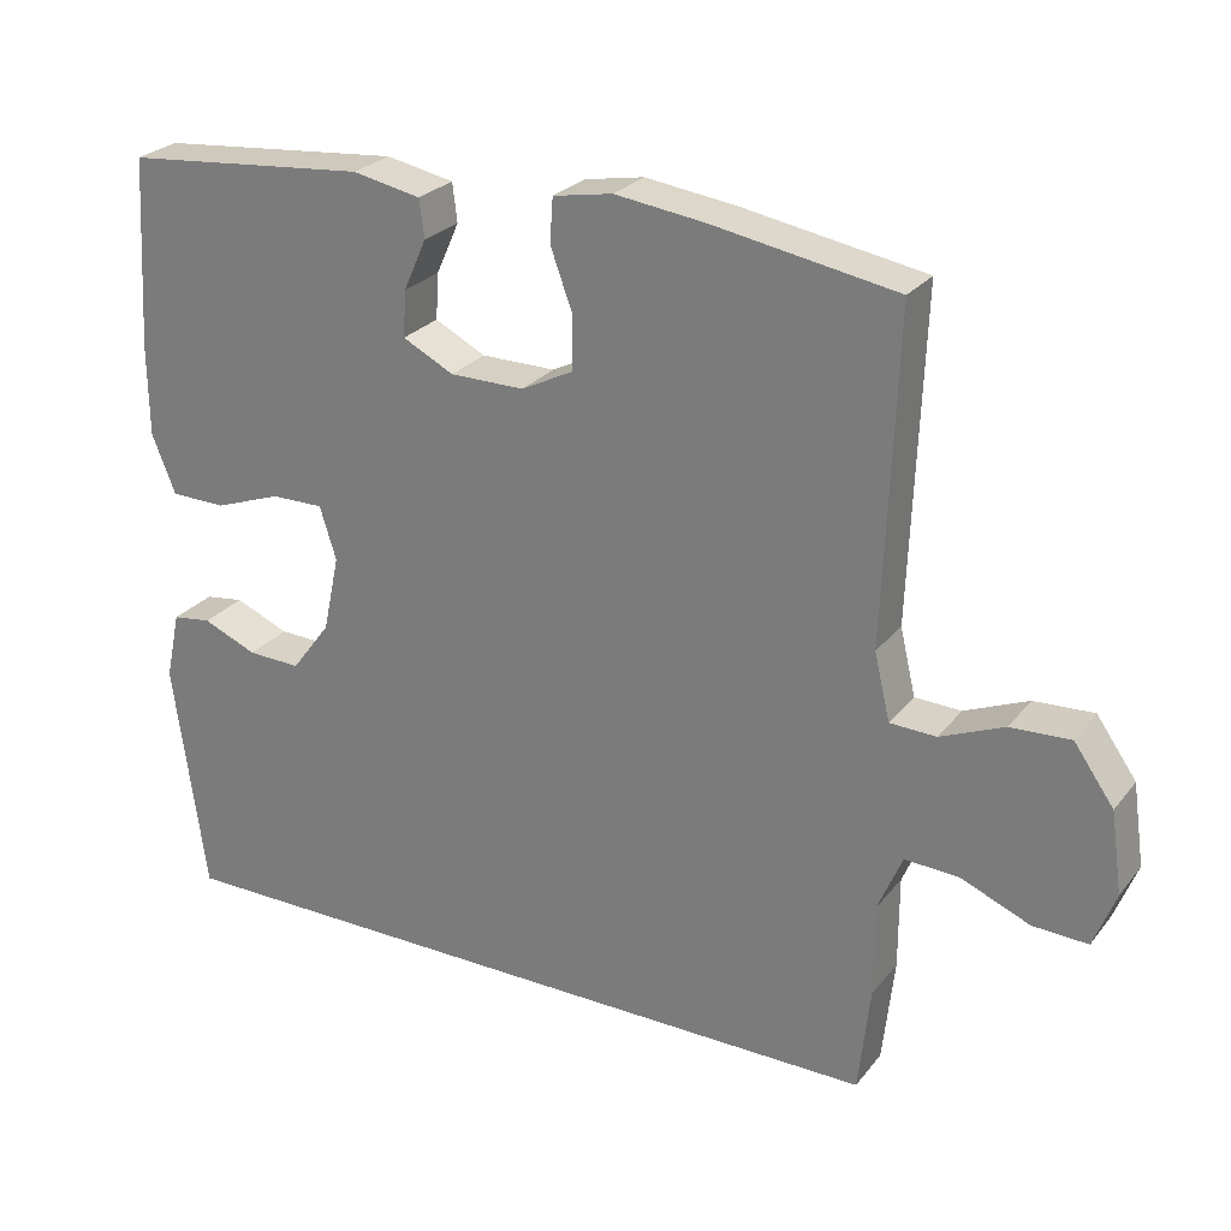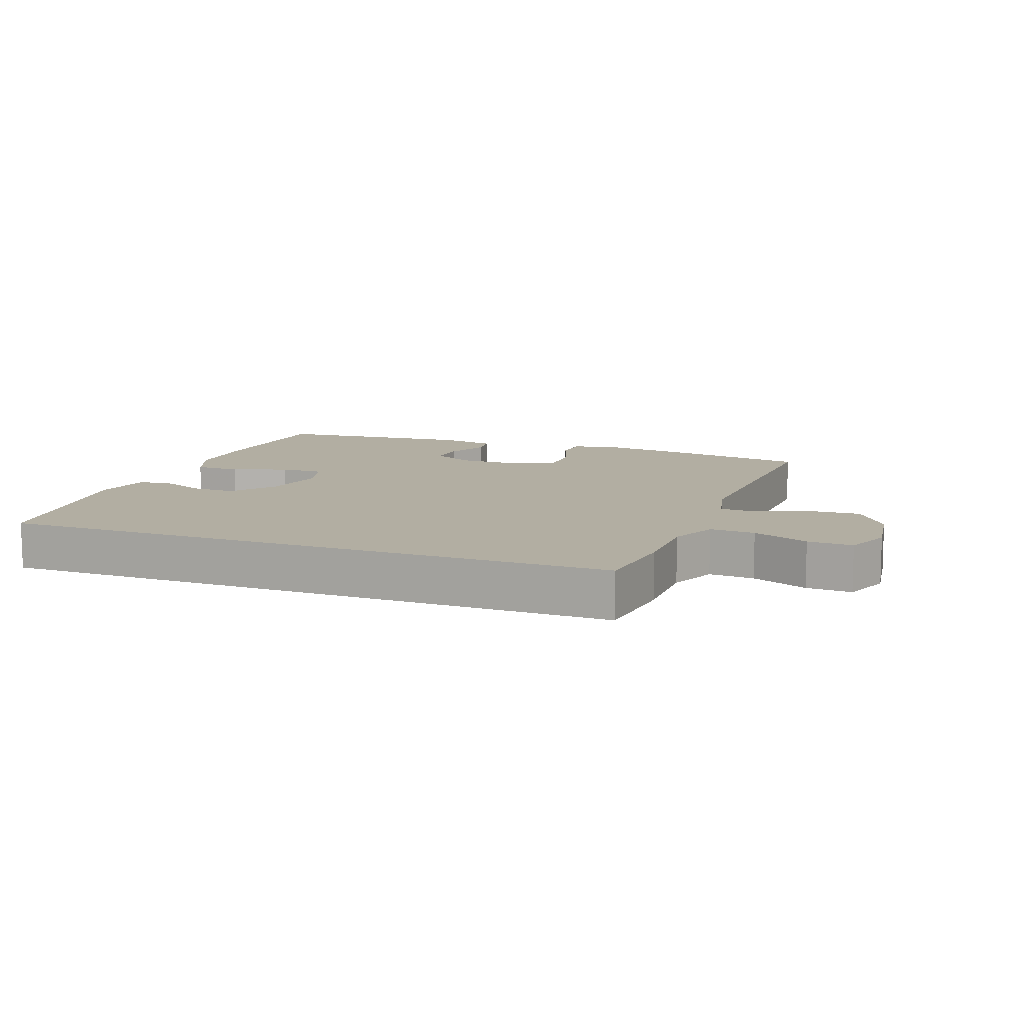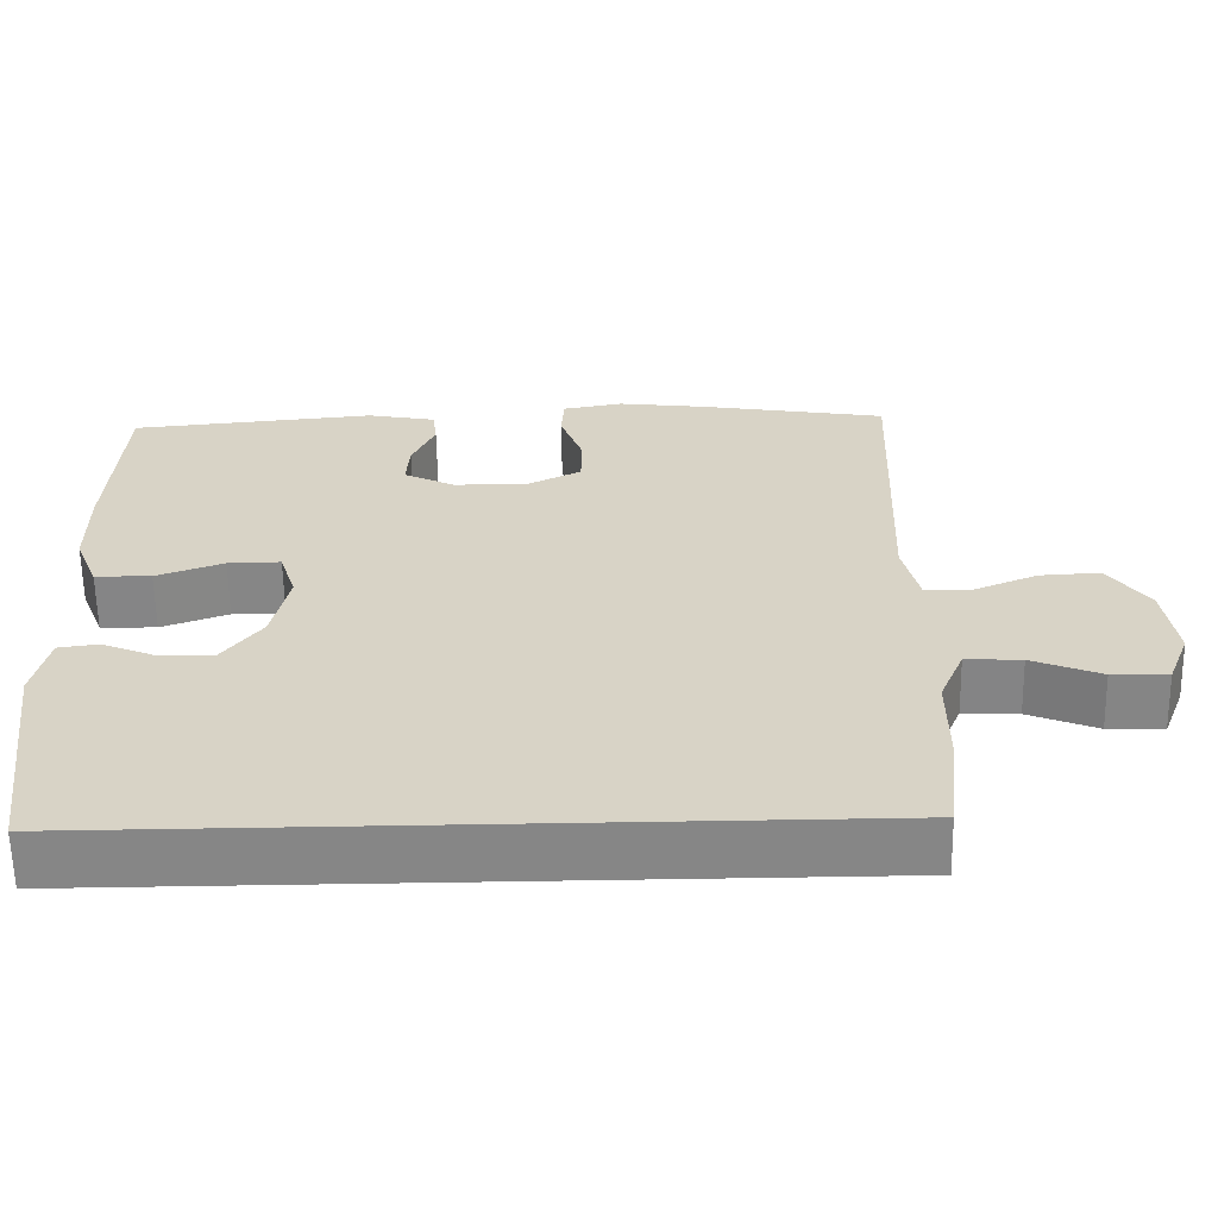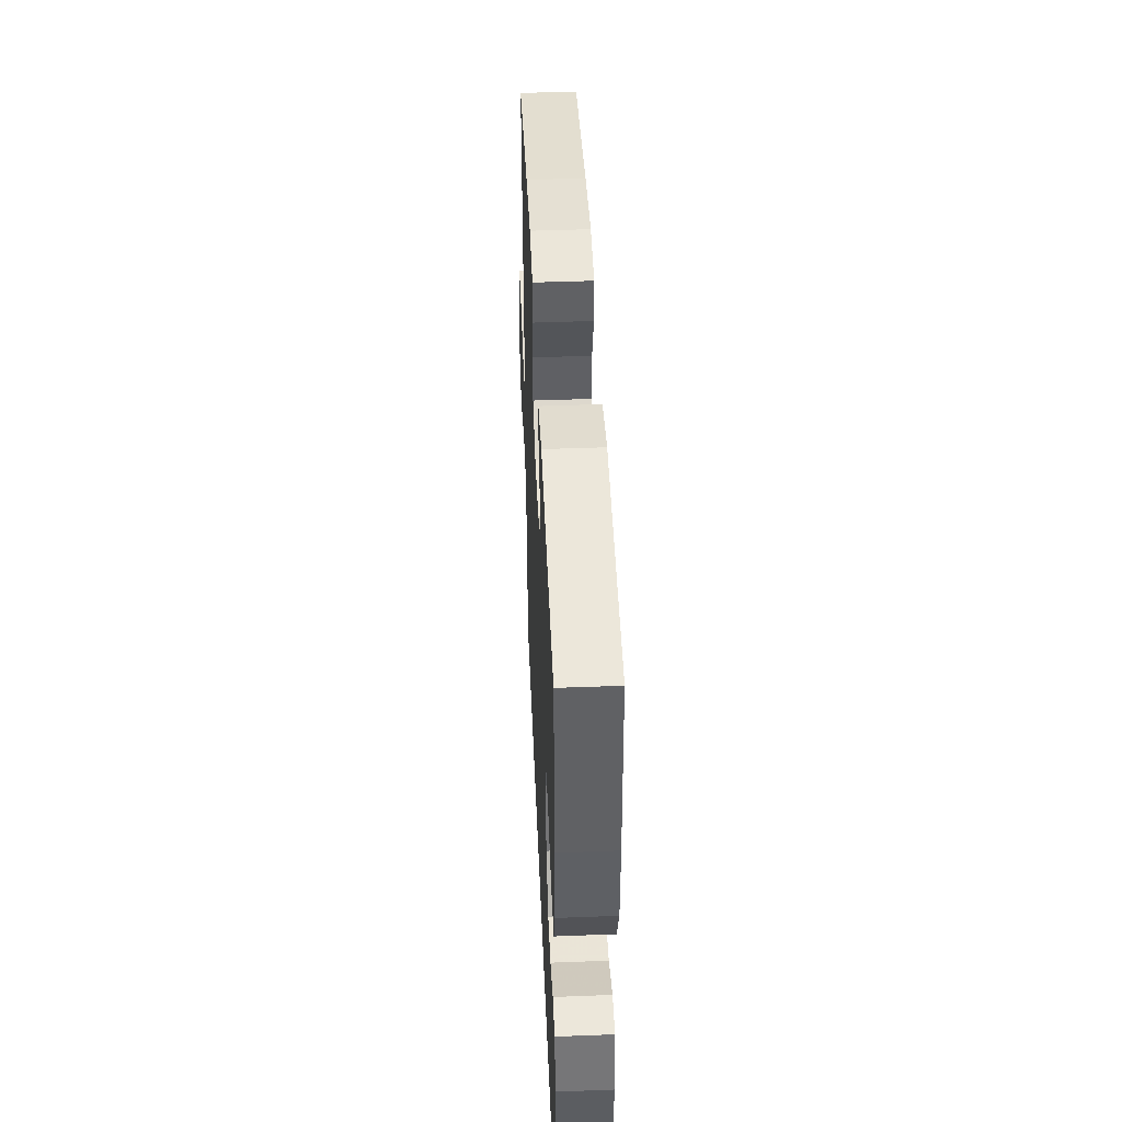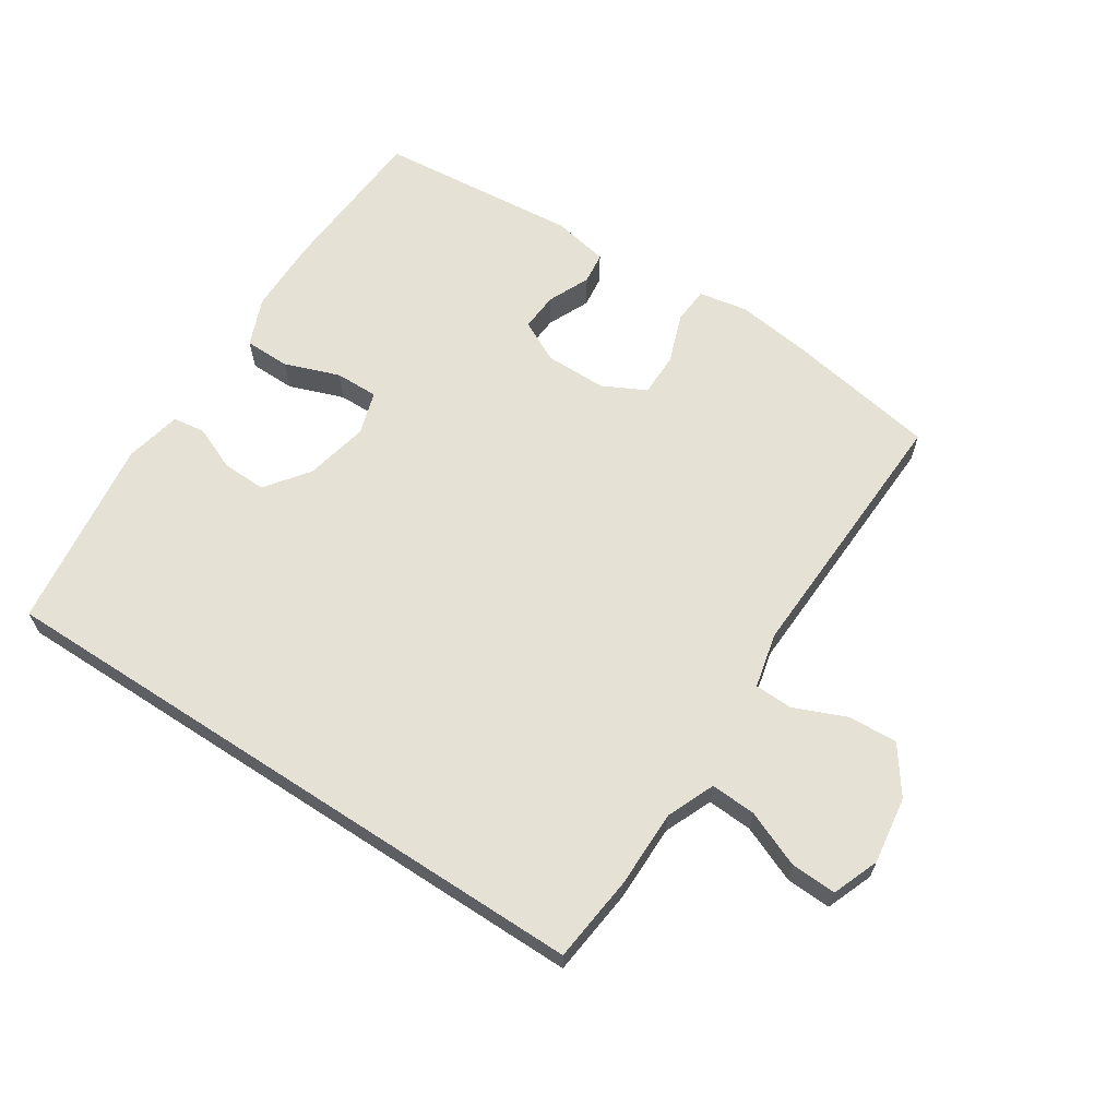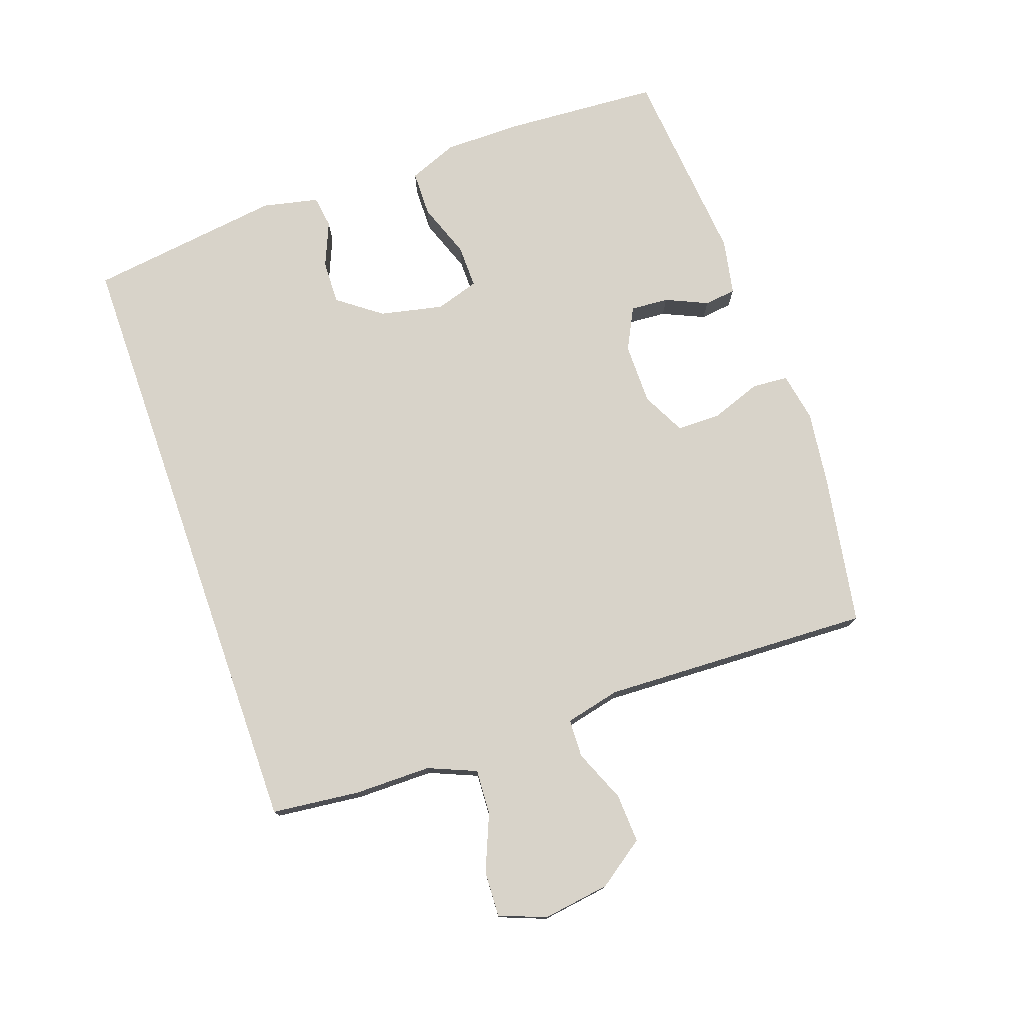
<metadata>
{"format":"obj","ext":"obj","renderer":"f3d","projection":"perspective","resolution":1024,"background":"white","views":[{"elev":26.1,"azim":-150.6,"up":"+Z"},{"elev":10.7,"azim":-159.3,"up":"+Y"},{"elev":-62.0,"azim":-179.0,"up":"+Z"},{"elev":45.7,"azim":87.5,"up":"+Z"},{"elev":64.1,"azim":-146.9,"up":"+Y"},{"elev":76.0,"azim":-109.3,"up":"+Y"}]}
</metadata>
<code>
v -0.5 0.07 0.5
v -0.267 0.07 0.54
v -0.151 0.07 0.555
v -0.075 0.07 0.541
v -0.071 0.07 0.485
v -0.099 0.07 0.408
v -0.099 0.07 0.34
v -0.032 0.07 0.306
v 0.063 0.07 0.306
v 0.128 0.07 0.339
v 0.124 0.07 0.398
v 0.095 0.07 0.463
v 0.101 0.07 0.512
v 0.188 0.07 0.529
v 0.5 0.07 0.5
v 0.515 0.07 0.256
v 0.514 0.07 0.14
v 0.484 0.07 0.065
v 0.413 0.07 0.064
v 0.328 0.07 0.095
v 0.261 0.07 0.096
v 0.24 0.07 0.029
v 0.261 0.07 -0.069
v 0.311 0.07 -0.136
v 0.379 0.07 -0.134
v 0.448 0.07 -0.105
v 0.498 0.07 -0.112
v 0.517 0.07 -0.199
v 0.476 0.07 -0.5
v -0.485 0.07 -0.5
v -0.5 0.07 -0.364
v -0.5 0.07 -0.245
v -0.531 0.07 -0.171
v -0.601 0.07 -0.175
v -0.688 0.07 -0.211
v -0.758 0.07 -0.214
v -0.786 0.07 -0.142
v -0.771 0.07 -0.038
v -0.72 0.07 0.034
v -0.644 0.07 0.03
v -0.563 0.07 -0.004
v -0.504 0.07 -0.002
v -0.484 0.07 0.083
v -0.5 0 0.5
v -0.267 0 0.54
v -0.151 0 0.555
v -0.075 0 0.541
v -0.071 0 0.485
v -0.099 0 0.408
v -0.099 0 0.34
v -0.032 0 0.306
v 0.063 0 0.306
v 0.128 0 0.339
v 0.124 0 0.398
v 0.095 0 0.463
v 0.101 0 0.512
v 0.188 0 0.529
v 0.5 0 0.5
v 0.515 0 0.256
v 0.514 0 0.14
v 0.484 0 0.065
v 0.413 0 0.064
v 0.328 0 0.095
v 0.261 0 0.096
v 0.24 0 0.029
v 0.261 0 -0.069
v 0.311 0 -0.136
v 0.379 0 -0.134
v 0.448 0 -0.105
v 0.498 0 -0.112
v 0.517 0 -0.199
v 0.476 0 -0.5
v -0.485 0 -0.5
v -0.5 0 -0.364
v -0.5 0 -0.245
v -0.531 0 -0.171
v -0.601 0 -0.175
v -0.688 0 -0.211
v -0.758 0 -0.214
v -0.786 0 -0.142
v -0.771 0 -0.038
v -0.72 0 0.034
v -0.644 0 0.03
v -0.563 0 -0.004
v -0.504 0 -0.002
v -0.484 0 0.083
f 38 39 40 41
f 38 41 42
f 37 38 42
f 34 35 36 37
f 33 34 37 42
f 32 33 42 43
f 30 31 32 43
f 28 29 30 43
f 25 26 27 28
f 24 25 28
f 17 18 19 20
f 17 20 21
f 16 17 21
f 15 16 21
f 14 15 21
f 11 12 13 14
f 10 11 14 21
f 9 10 21 22
f 3 4 5 6
f 3 6 7
f 2 3 7
f 1 2 7
f 43 1 7 8
f 24 28 43
f 23 24 43 8
f 8 9 22 23
f 84 83 82 81
f 85 84 81
f 85 81 80
f 80 79 78 77
f 85 80 77 76
f 86 85 76 75
f 86 75 74 73
f 86 73 72 71
f 71 70 69 68
f 71 68 67
f 63 62 61 60
f 64 63 60
f 64 60 59
f 64 59 58
f 64 58 57
f 57 56 55 54
f 64 57 54 53
f 65 64 53 52
f 49 48 47 46
f 50 49 46
f 50 46 45
f 50 45 44
f 51 50 44 86
f 86 71 67
f 51 86 67 66
f 66 65 52 51
f 1 44 45 2
f 2 45 46 3
f 3 46 47 4
f 4 47 48 5
f 5 48 49 6
f 6 49 50 7
f 7 50 51 8
f 8 51 52 9
f 9 52 53 10
f 10 53 54 11
f 11 54 55 12
f 12 55 56 13
f 13 56 57 14
f 14 57 58 15
f 15 58 59 16
f 16 59 60 17
f 17 60 61 18
f 18 61 62 19
f 19 62 63 20
f 20 63 64 21
f 21 64 65 22
f 22 65 66 23
f 23 66 67 24
f 24 67 68 25
f 25 68 69 26
f 26 69 70 27
f 27 70 71 28
f 28 71 72 29
f 29 72 73 30
f 30 73 74 31
f 31 74 75 32
f 32 75 76 33
f 33 76 77 34
f 34 77 78 35
f 35 78 79 36
f 36 79 80 37
f 37 80 81 38
f 38 81 82 39
f 39 82 83 40
f 40 83 84 41
f 41 84 85 42
f 42 85 86 43
f 43 86 44 1

</code>
